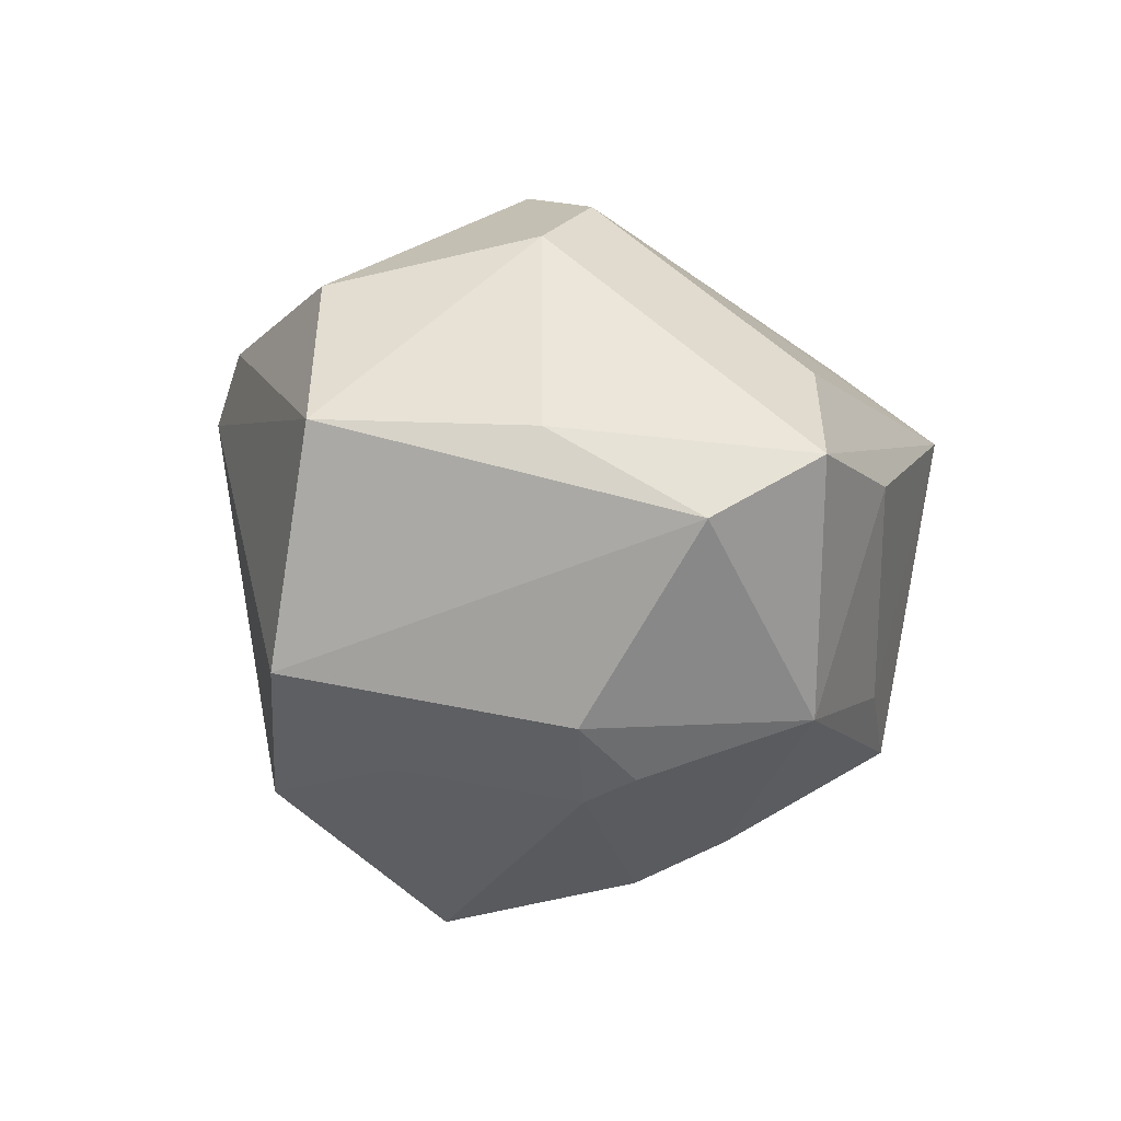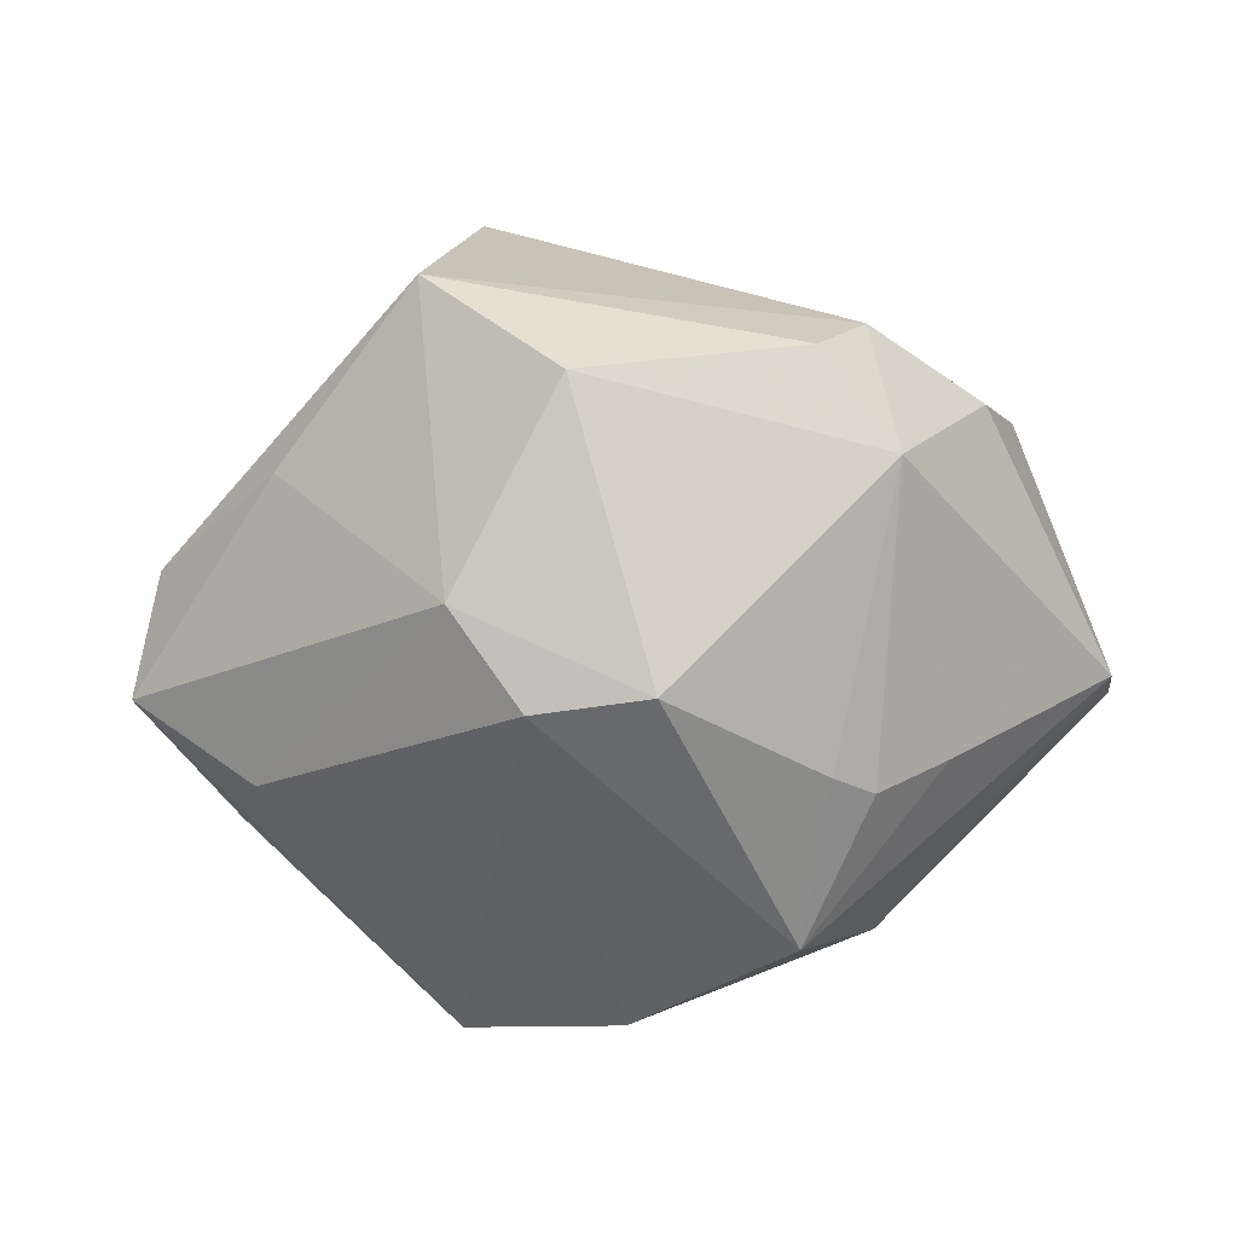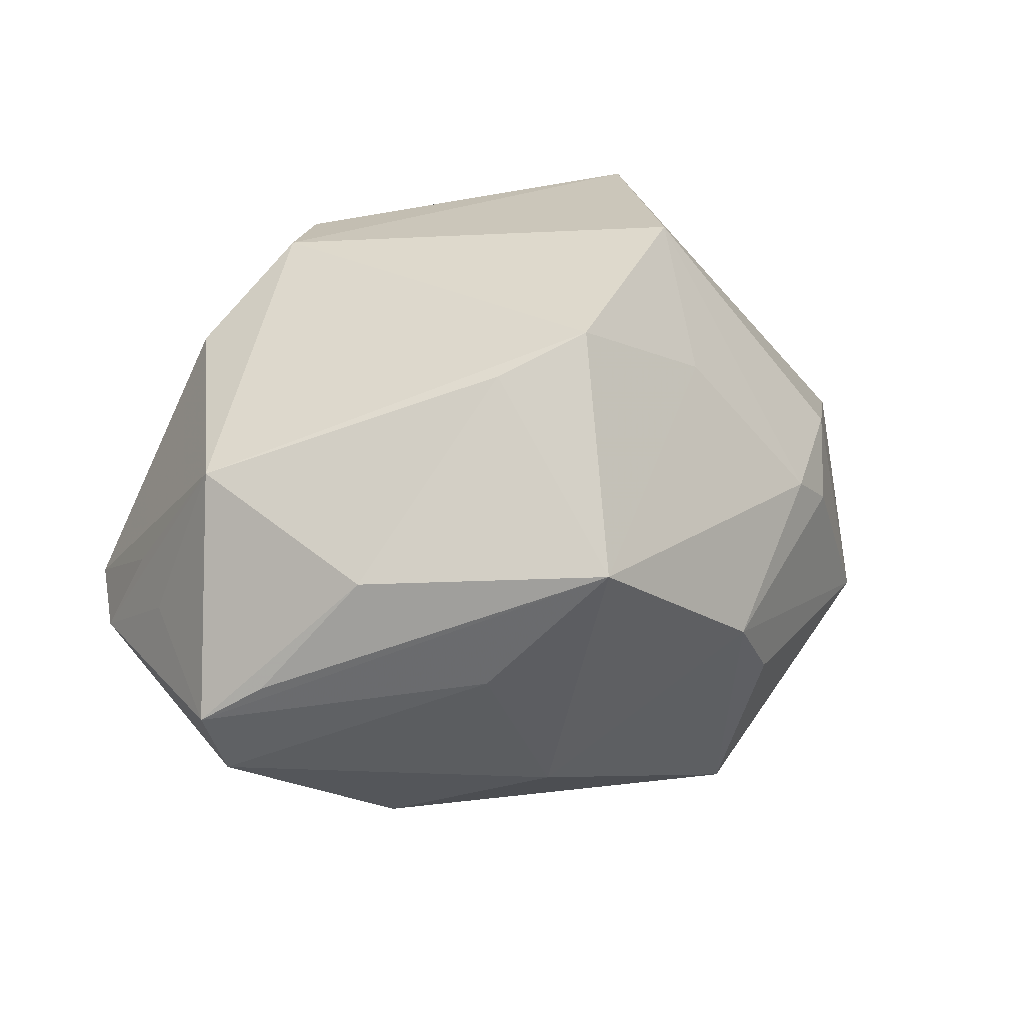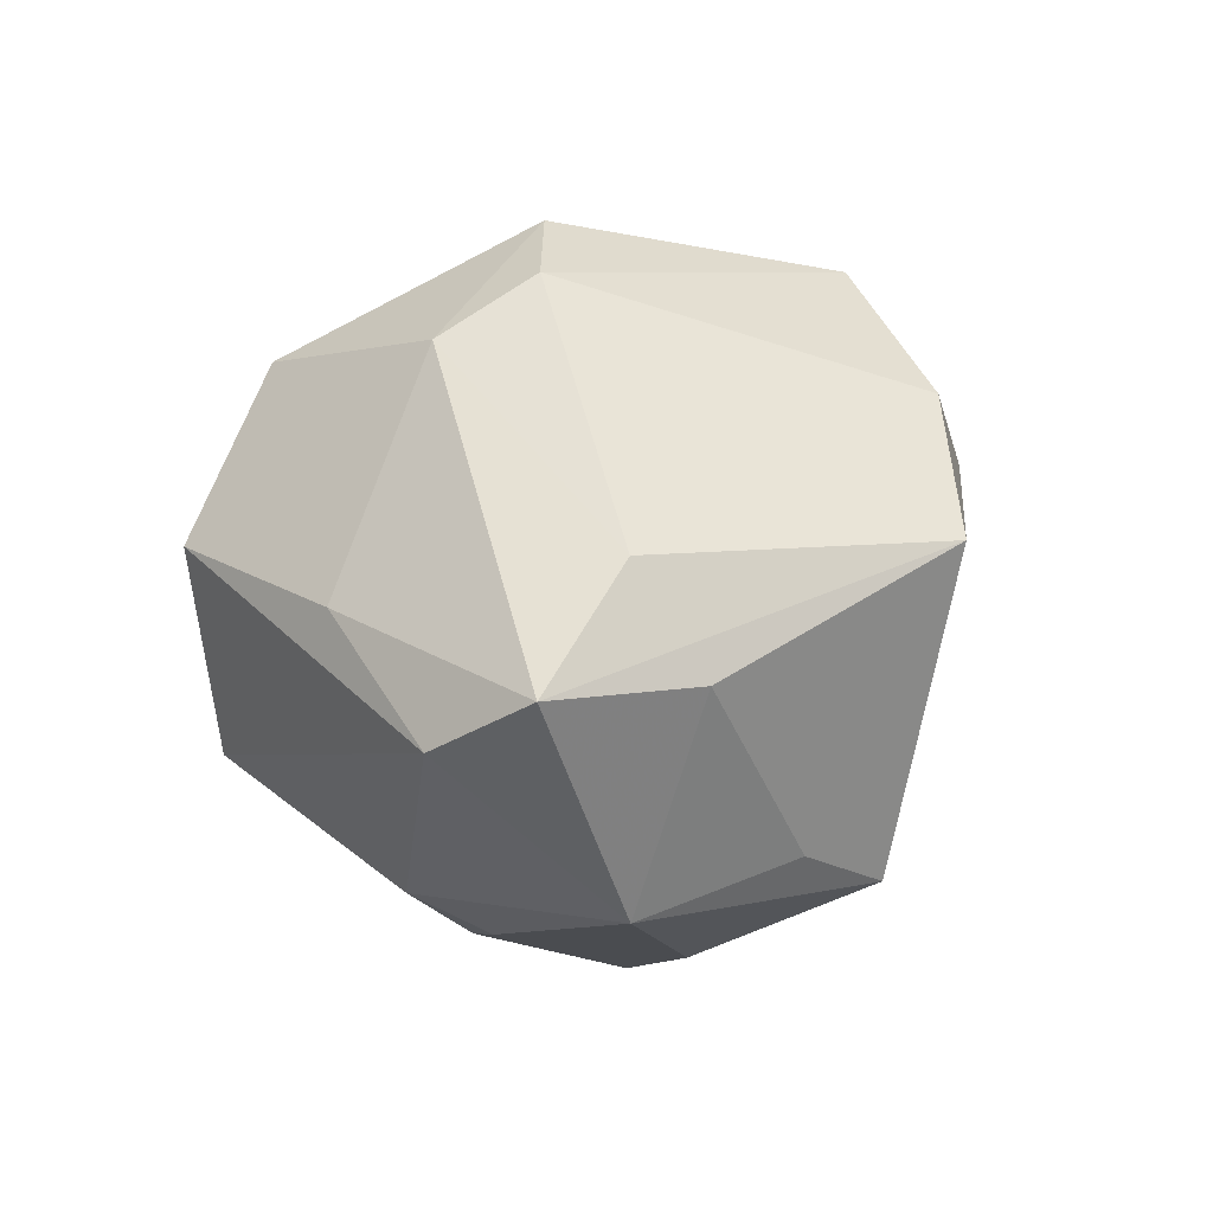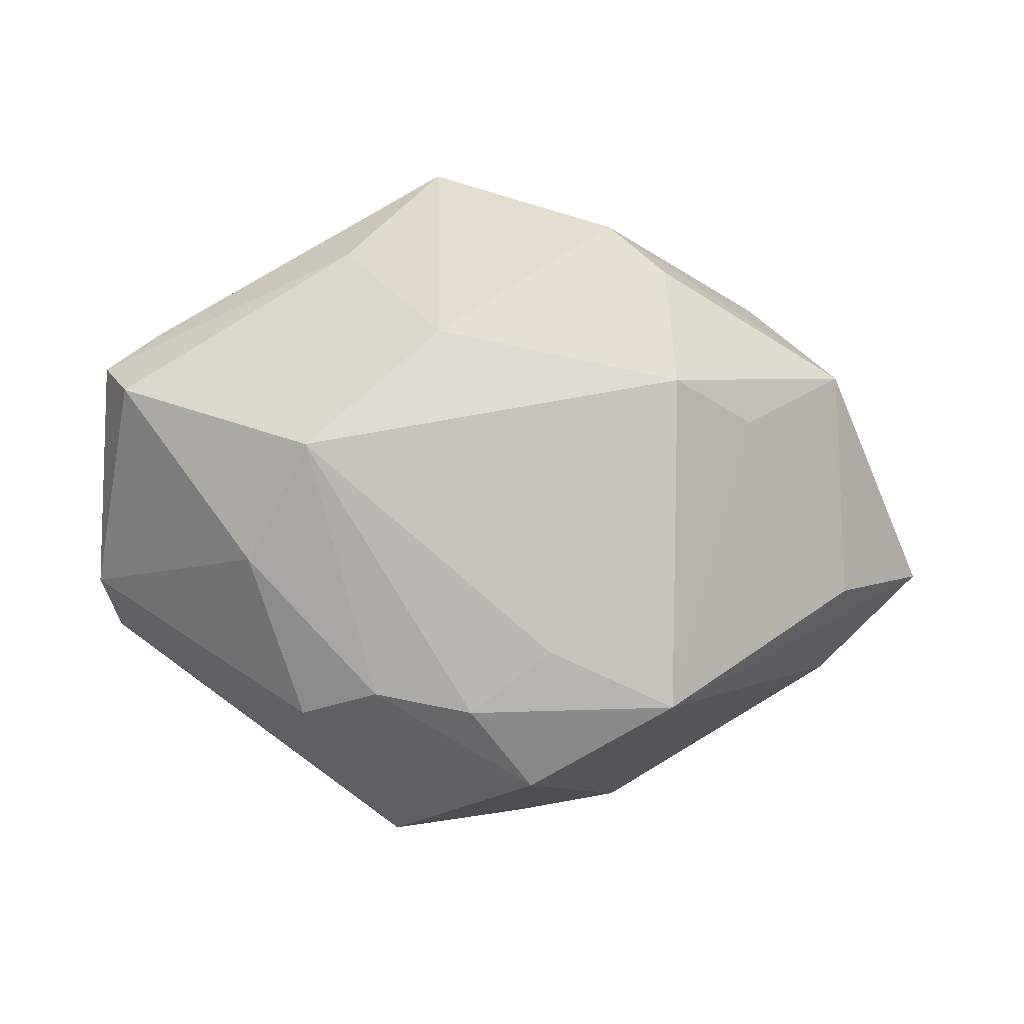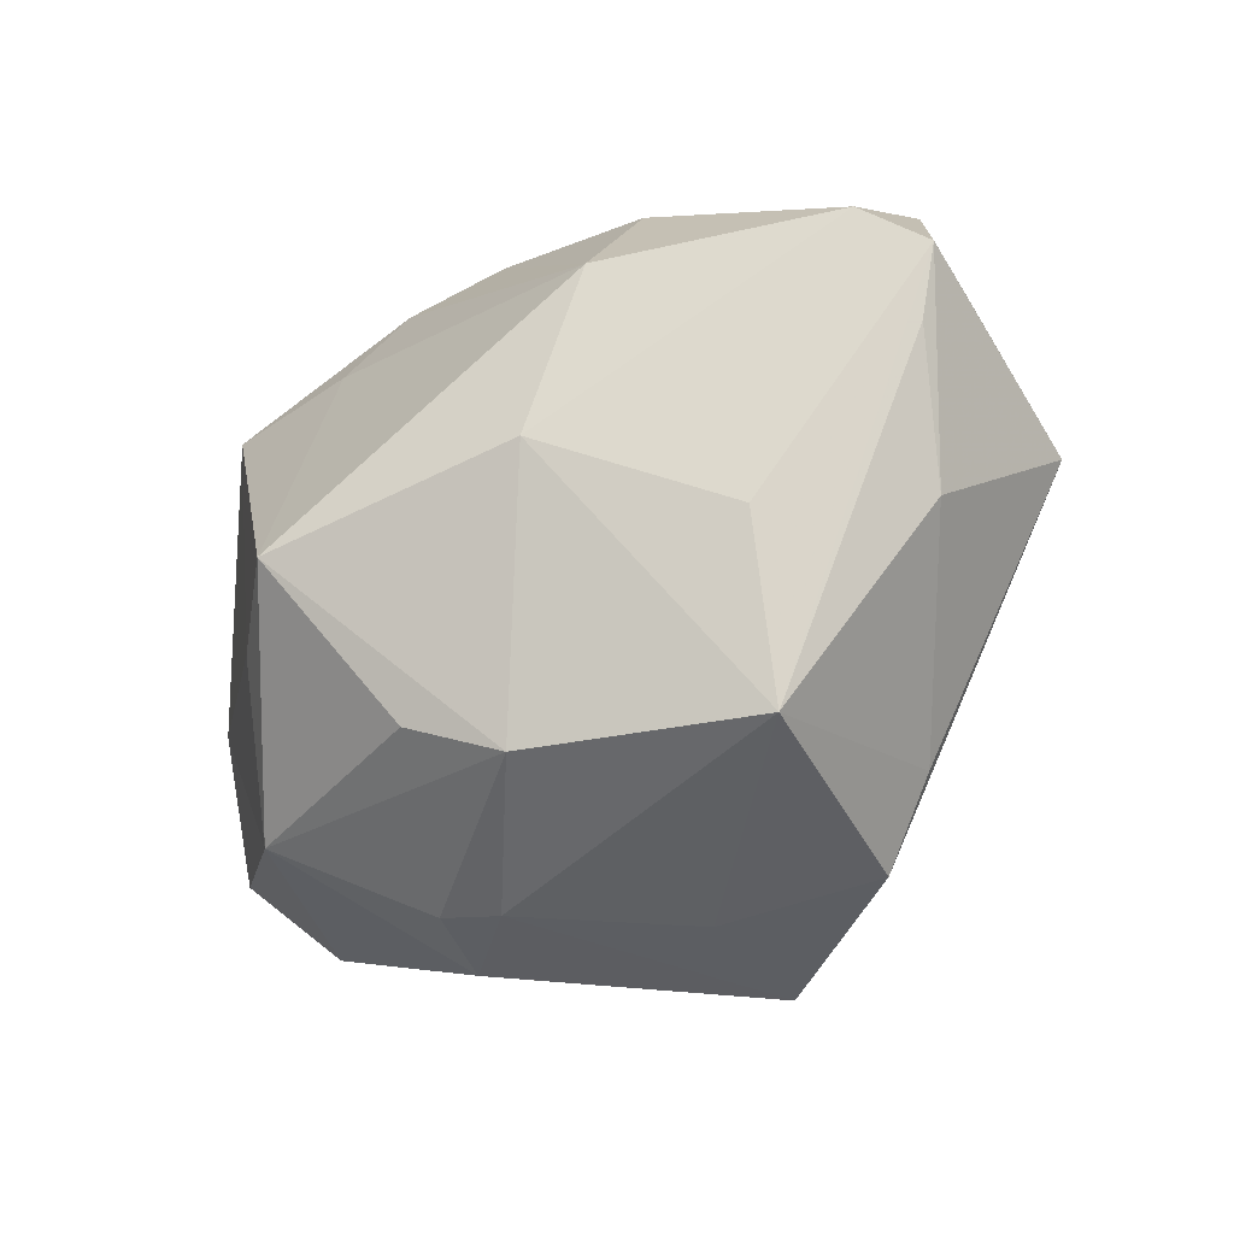
<metadata>
{"format":"obj","ext":"obj","renderer":"f3d","projection":"perspective","resolution":1024,"background":"white","views":[{"elev":-7.5,"azim":-116.1,"up":"+Z"},{"elev":17.9,"azim":-9.5,"up":"+Y"},{"elev":21.9,"azim":150.1,"up":"+Y"},{"elev":15.0,"azim":-78.2,"up":"+Z"},{"elev":-78.9,"azim":177.1,"up":"+Y"},{"elev":-76.2,"azim":43.2,"up":"+Z"}]}
</metadata>
<code>
v -0.03611 -0.01608 0.002708
v -0.01586 -0.01078 -0.02859
v 0.01717 0.0206 0.02497
v 0.008686 -0.0205 0.02902
v -0.02439 -0.02218 -0.01516
v -0.02883 0.01111 -0.01936
v 0.04051 -0.001556 -0.003139
v 0.001636 -0.03188 0.01315
v -0.01988 0.03312 0.007585
v -0.01454 0.00248 0.03162
v -0.02638 0.004173 -0.02352
v -0.01046 0.02084 -0.02223
v 0.01111 -0.02926 0.01247
v 0.0106 -0.004657 0.03082
v 0.02439 -0.02483 0.0005657
v -0.02196 0.007134 -0.02537
v 0.03703 0.01403 -0.008815
v 0.0222 -0.005948 0.02489
v 0.01177 0.02328 -0.02132
v 0.04016 -0.003589 0.01316
v -0.01178 0.03314 -0.014
v -0.03442 -0.009377 -0.01831
v -0.01022 -0.004185 -0.03242
v -0.00975 0.02797 0.0222
v 0.04196 -0.007207 0.007516
v 0.01467 -0.006851 0.02933
v 0.03989 0.001575 0.002338
v -0.03514 -0.009392 0.01264
v 0.02816 0.005956 -0.02338
v 0.008294 0.00726 -0.03619
v -0.004586 -0.03037 0.02065
v 0.0365 -0.004866 -0.01878
v -0.04521 -0.004255 0.003394
v 0.0169 0.02891 0.01345
v 0.01844 -0.0251 0.01591
v 0.0385 -0.0149 -0.01423
v 0.01124 0.02872 0.0197
v -0.005645 -0.0324 0.006536
v -0.02014 0.01041 0.02653
v -0.004493 0.004425 0.03468
v -0.01655 -0.02792 -0.01982
v 0.02833 0.02089 0.01076
v -0.01765 -0.03417 0.01095
v 0.04144 -0.008505 -0.0153
v 0.01904 -0.02634 -0.01152
v 0.01698 -0.00506 -0.02826
v -0.04214 0.005585 -0.002344
v 0.003482 0.02709 -0.02385
v -0.03232 0.01631 0.006302
v 0.006676 -0.02073 -0.02259
f 35 20 4
f 15 45 36
f 41 43 5
f 34 17 48
f 37 3 34
f 27 17 20
f 44 30 32
f 29 32 30
f 29 17 44
f 44 32 29
f 4 10 31
f 31 10 43
f 31 35 4
f 33 43 28
f 43 10 28
f 37 34 9
f 38 43 41
f 41 45 38
f 25 35 15
f 20 35 25
f 15 36 25
f 25 36 44
f 25 27 20
f 17 27 25
f 46 30 44
f 44 36 46
f 1 43 33
f 1 5 43
f 22 1 33
f 5 1 22
f 33 47 22
f 22 47 6
f 41 5 22
f 20 17 42
f 17 34 42
f 42 3 20
f 42 34 3
f 48 17 19
f 17 29 19
f 19 30 48
f 19 29 30
f 37 9 24
f 24 3 37
f 21 34 48
f 21 9 34
f 21 16 6
f 6 47 21
f 21 47 9
f 8 31 43
f 43 38 8
f 8 38 45
f 20 3 18
f 3 26 18
f 4 20 18
f 18 26 4
f 3 24 40
f 40 10 4
f 44 17 7
f 7 25 44
f 17 25 7
f 30 46 50
f 50 45 41
f 50 36 45
f 50 46 36
f 49 47 33
f 9 47 49
f 6 16 11
f 11 22 6
f 41 22 2
f 12 21 48
f 16 21 12
f 48 30 12
f 30 16 12
f 35 31 13
f 31 8 13
f 15 35 13
f 13 45 15
f 13 8 45
f 14 26 3
f 3 40 14
f 4 26 14
f 14 40 4
f 10 40 39
f 39 40 24
f 39 49 33
f 39 24 9
f 9 49 39
f 33 28 39
f 39 28 10
f 22 11 23
f 23 2 22
f 23 11 16
f 23 16 30
f 30 50 23
f 23 50 41
f 41 2 23

</code>
